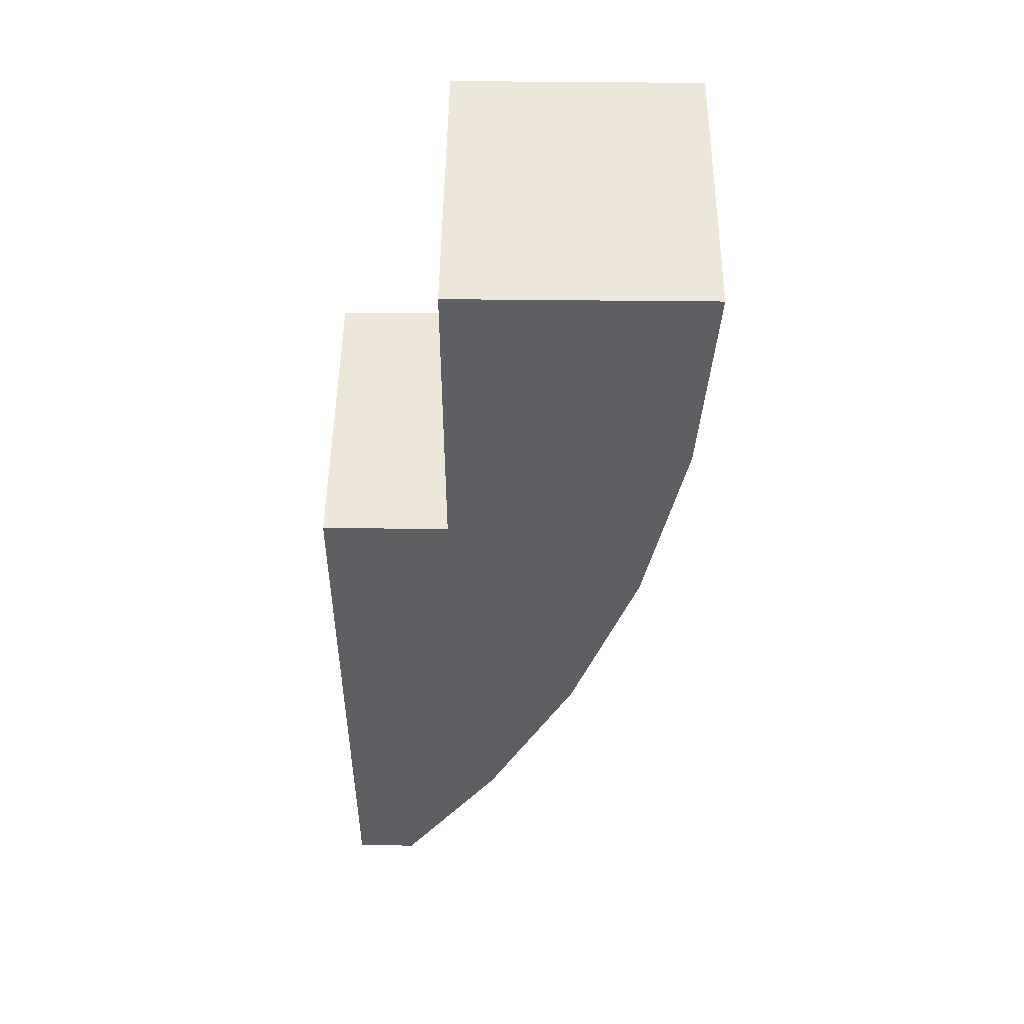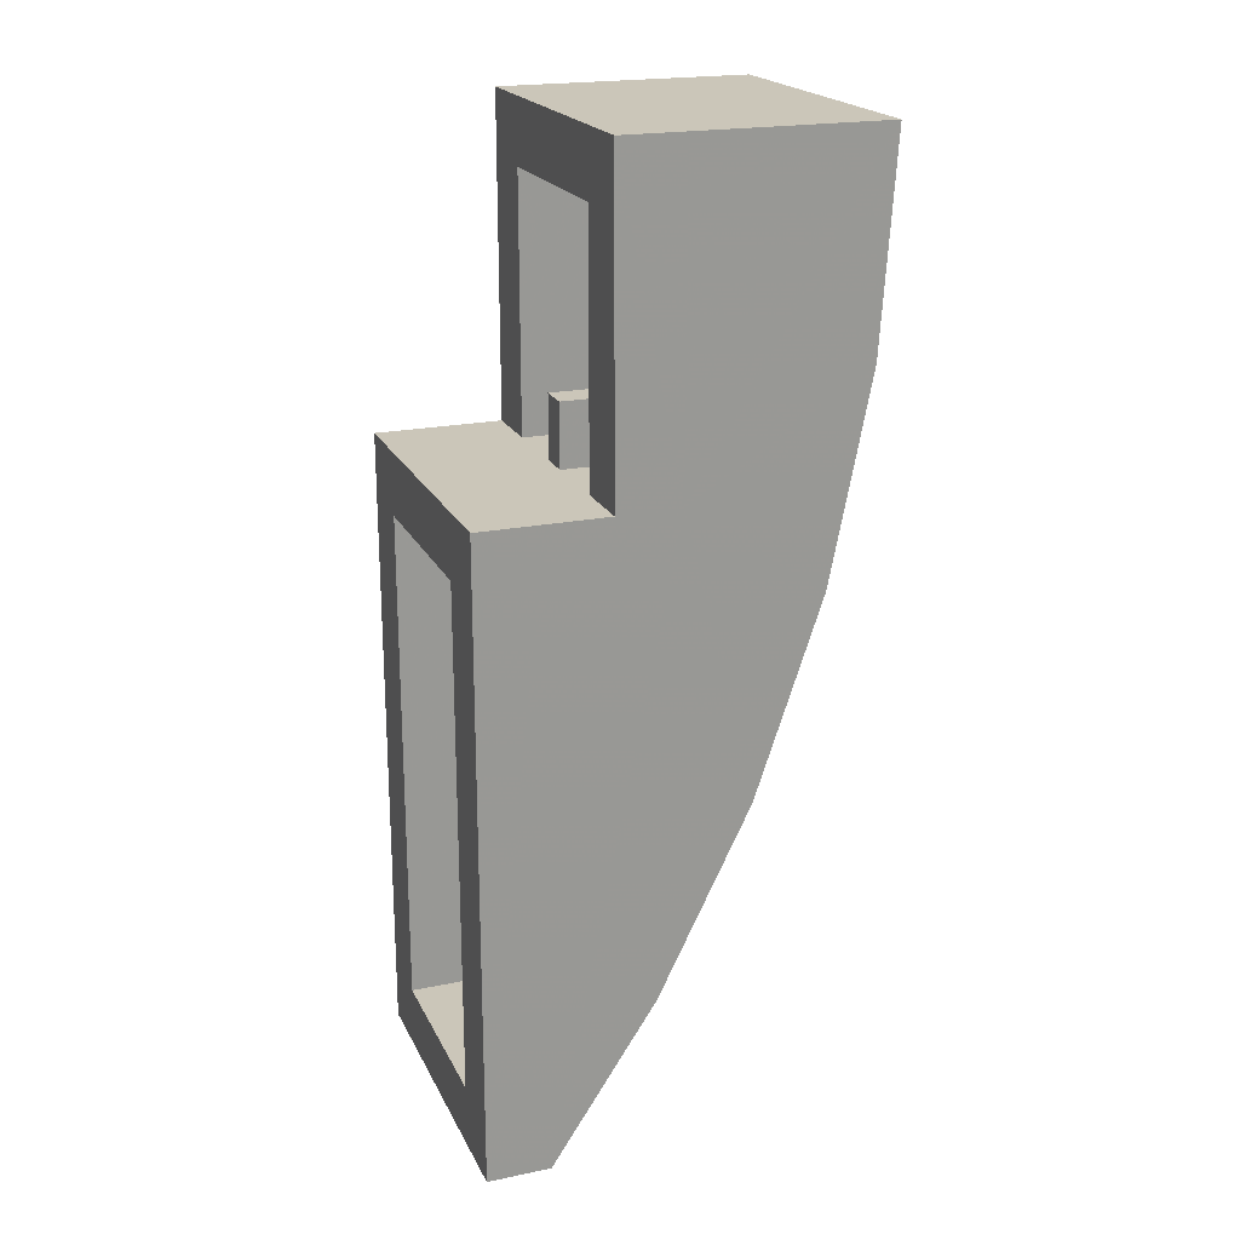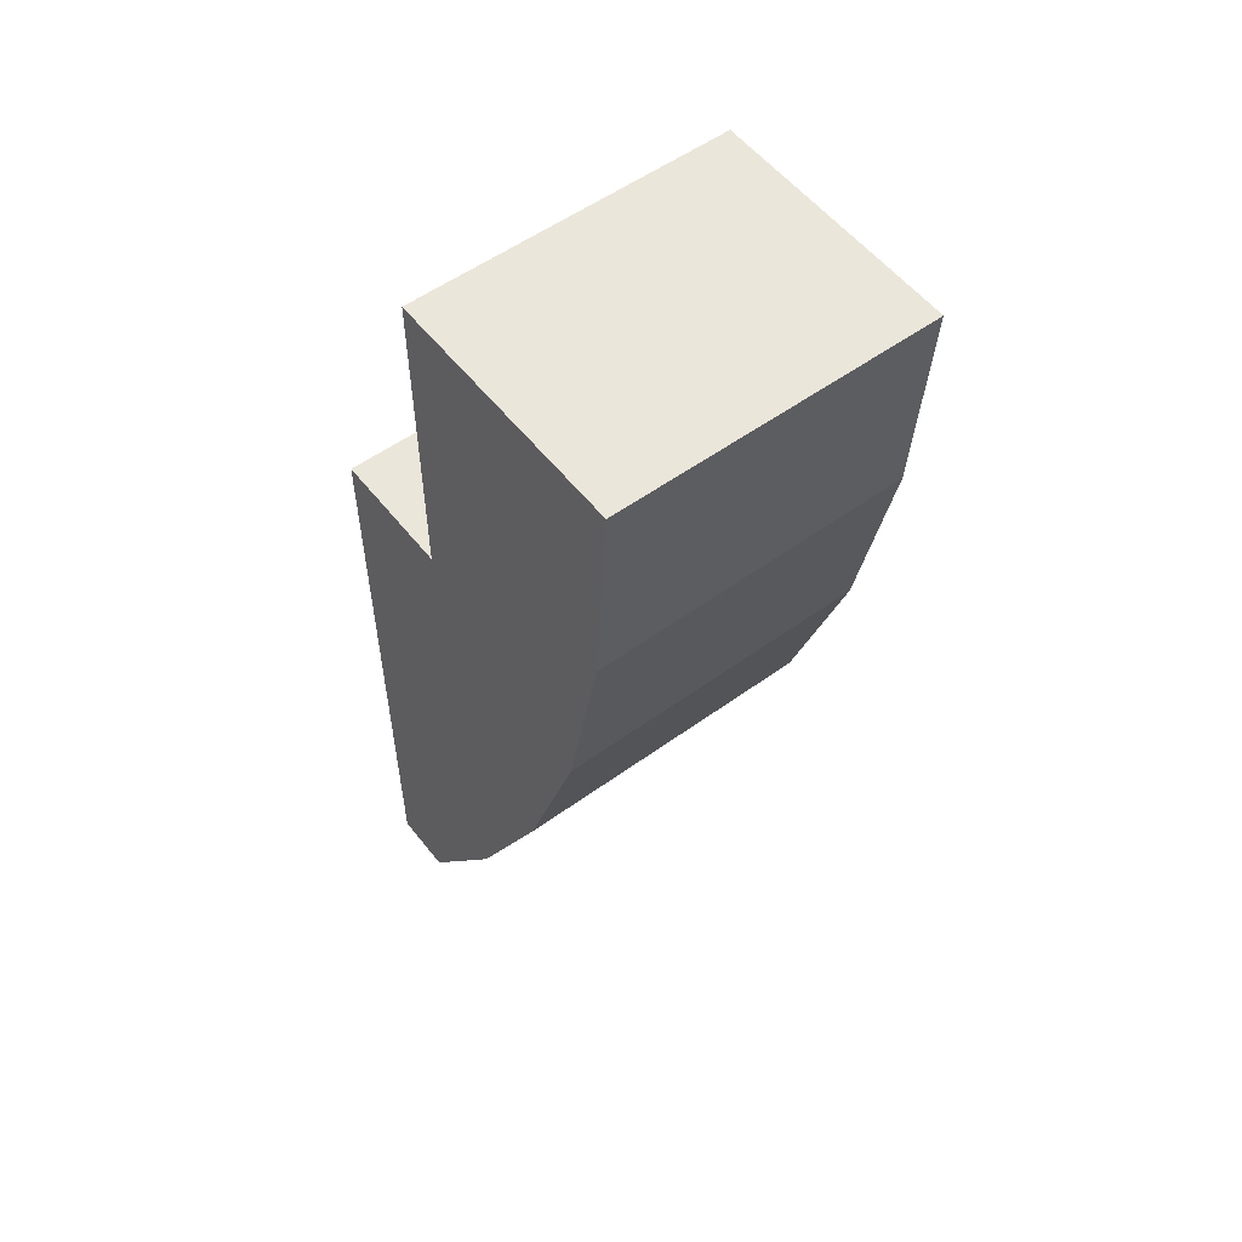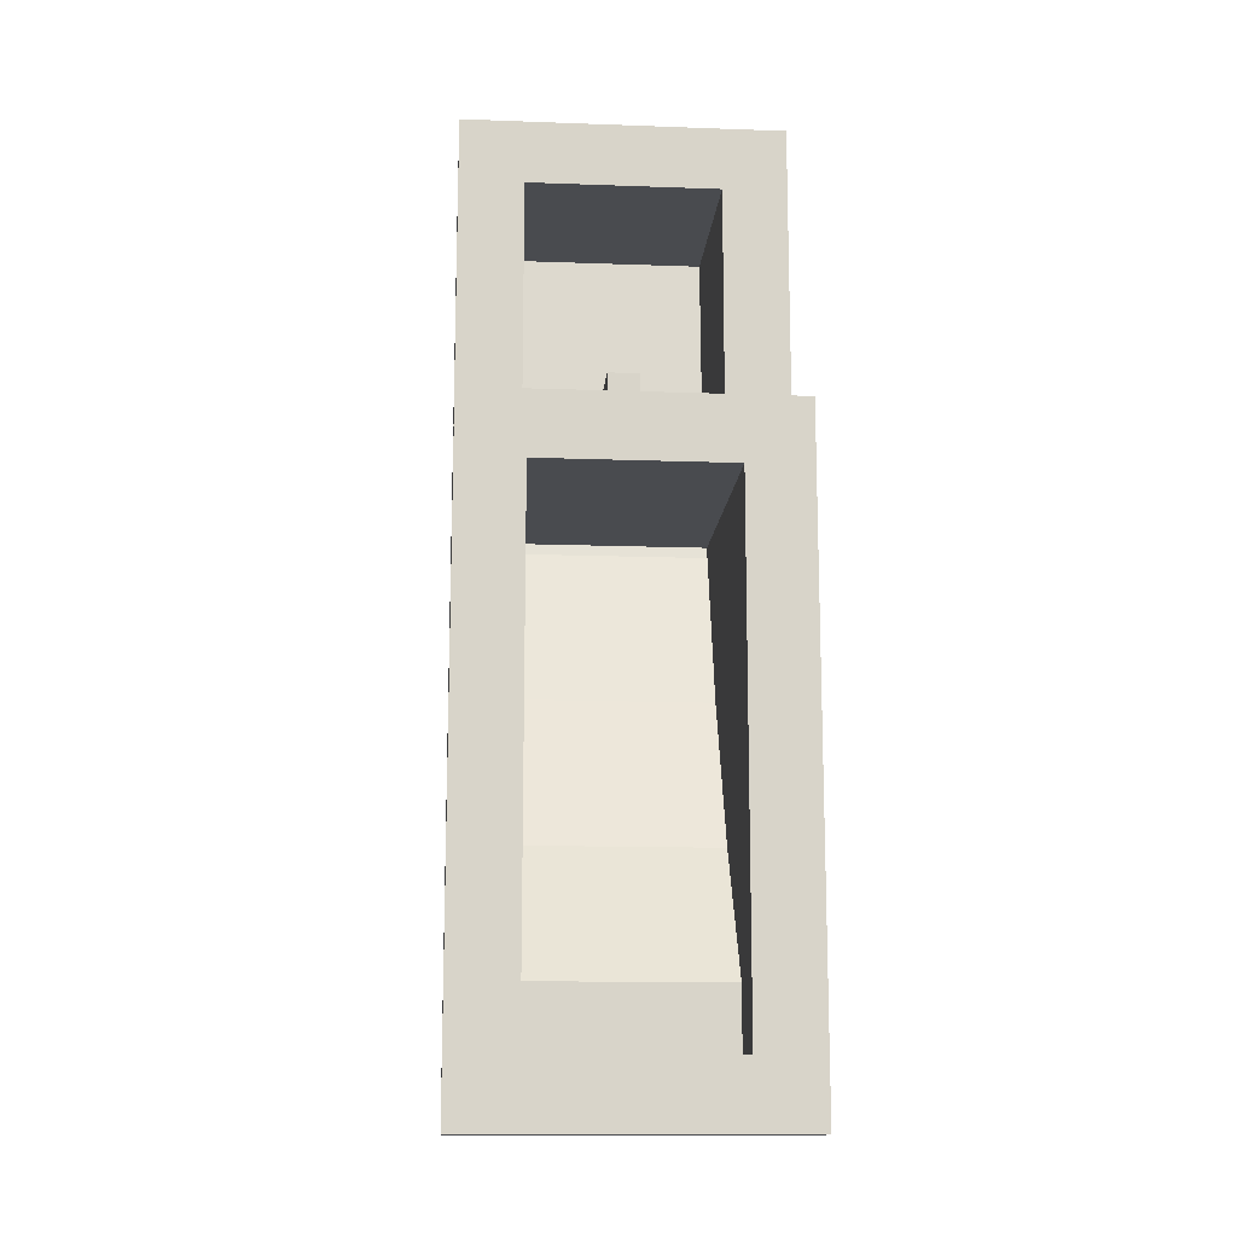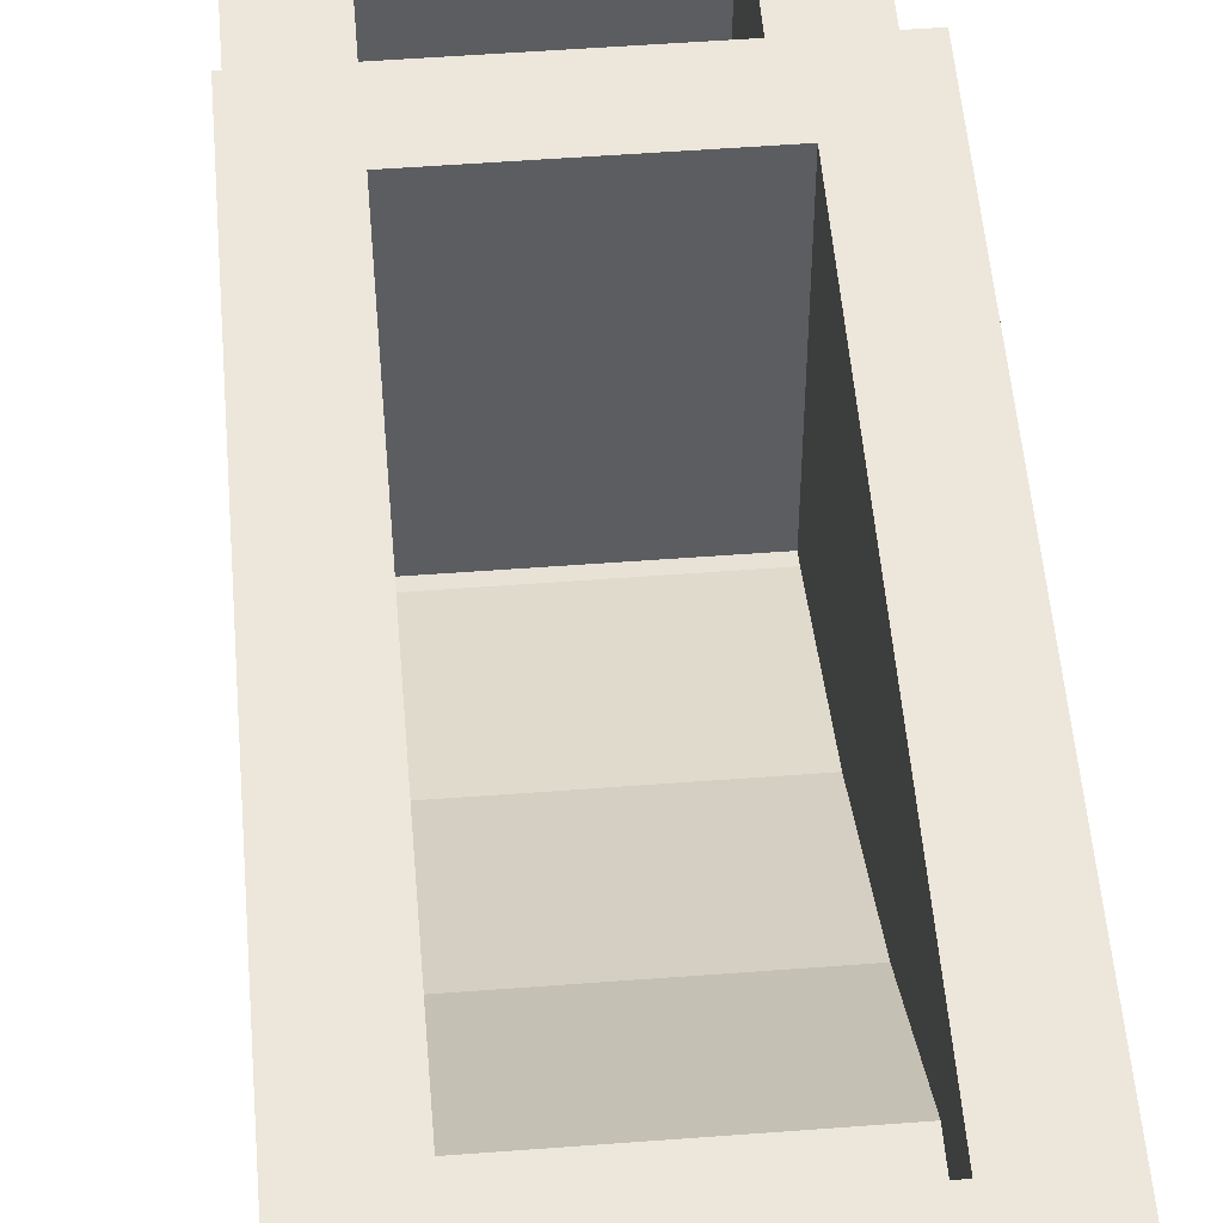
<metadata>
{"format":"obj","ext":"obj","renderer":"f3d","projection":"perspective","resolution":1024,"background":"white","views":[{"elev":49.6,"azim":-89.3,"up":"+Z"},{"elev":20.9,"azim":-110.3,"up":"+Z"},{"elev":54.9,"azim":-37.4,"up":"+Z"},{"elev":-13.8,"azim":175.4,"up":"+Z"},{"elev":52.2,"azim":175.3,"up":"+Y"}]}
</metadata>
<code>
v 0.5 1 0.5
v 0.5 1.2 0.5
v -0.5 1.2 0.5
v -0.5 1 0.5
v 0.5 1 -1.5
v 0.5 1.2 -1.5
v 0.5 1.2 0.5
v 0.5 1 0.5
v -0.5 1 -1.5
v -0.5 1.2 -1.5
v 0.5 1.2 -1.5
v 0.5 1 -1.5
v -0.5 1 0.5
v -0.5 1.2 0.5
v -0.5 1.2 -1.5
v -0.5 1 -1.5
v 0.3 1 0.3
v 0.3 1.2 0.3
v -0.3 1.2 0.3
v -0.3 1 0.3
v 0.3 1 -1.3
v 0.3 1.2 -1.3
v 0.3 1.2 0.3
v 0.3 1 0.3
v -0.3 1 -1.3
v -0.3 1.2 -1.3
v 0.3 1.2 -1.3
v 0.3 1 -1.3
v -0.3 1 0.3
v -0.3 1.2 0.3
v -0.3 1.2 -1.3
v -0.3 1 -1.3
v -0.5 0.8 0.5
v 0.5 0.8 0.5
v 0.5 1 0.5
v -0.5 1 0.5
v -0.3 0.2896 0.5
v -0.3 0.8 0.5
v -0.05 0.8 0.5
v -0.05 0.2896 0.5
v 0.05 0.2896 0.5
v 0.05 0.8 0.5
v 0.3 0.8 0.5
v 0.3 0.2896 0.5
v -0.3 1 0.3
v -0.3 0.3294 0.3
v 0.3 0.3294 0.3
v 0.3 1 0.3
v -0.5 0.6 0.5
v -0.5 0.6 1.5
v -0.5 0.8 1.5
v -0.5 0.8 0.5
v 0.5 0.6 1.5
v 0.5 0.6 0.5
v 0.5 0.8 0.5
v 0.5 0.8 1.5
v -0.5 0 1.5
v 0.5 0 1.5
v 0.5 0.8 1.5
v -0.5 0.8 1.5
v 0.3 0.2 1.3
v -0.3 0.2 1.3
v -0.3 0.8 1.3
v 0.3 0.8 1.3
v 0.3 1 -1.3
v -0.3 1 -1.3
v -0.3 1 -1.1
v 0.3 1 -1.1
v 0.3 0.2 1.3
v 0.3 0.2344 0.778
v -0.3 0.2344 0.778
v -0.3 0.2 1.3
v 0.3 0.2344 0.778
v 0.3 0.2499 0.7
v -0.3 0.2499 0.7
v -0.3 0.2344 0.778
v 0.3 0.2499 0.7
v 0.3 0.2897 0.5
v 0.05 0.2897 0.5
v 0.05 0.2499 0.7
v -0.05 0.2499 0.7
v -0.05 0.2897 0.5
v -0.3 0.2897 0.5
v -0.3 0.2499 0.7
v 0.3 0.3294 0.3
v 0.3 0.3364 0.2648
v -0.3 0.3364 0.2648
v -0.3 0.3294 0.3
v 0.3 0.3364 0.2648
v 0.3 0.5044 -0.2308
v -0.3 0.5044 -0.2308
v -0.3 0.3364 0.2648
v 0.3 0.5044 -0.2308
v 0.3 0.736 -0.7
v -0.3 0.736 -0.7
v -0.3 0.5044 -0.2308
v 0.3 0.736 -0.7
v 0.3 1 -1.1
v -0.3 1 -1.1
v -0.3 0.736 -0.7
v -0.3 0.2 1.3
v -0.3 0.2344 0.778
v -0.3 0.2897 0.5
v -0.3 0.8 1.3
v -0.3 0.2897 0.5
v -0.3 0.8 0.5
v -0.3 0.8 1.3
v 0.3 0.2 1.3
v 0.3 0.8 1.3
v 0.3 0.2897 0.5
v 0.3 0.2344 0.778
v 0.3 0.2897 0.5
v 0.3 0.8 1.3
v 0.3 0.8 0.5
v -0.3 0.8 0.5
v -0.5 0.8 0.5
v -0.5 0.8 1.5
v -0.3 0.8 1.3
v 0.3 0.8 0.5
v 0.3 0.8 1.3
v 0.5 0.8 1.5
v 0.5 0.8 0.5
v 0.5 0.8 1.5
v 0.3 0.8 1.3
v -0.3 0.8 1.3
v -0.5 0.8 1.5
v 0.3 0.3294 0.3
v 0.3 1 0.3
v 0.3 0.5044 -0.2308
v 0.3 0.3364 0.2648
v 0.3 0.5044 -0.2308
v 0.3 1 0.3
v 0.3 1 -1.1
v 0.3 0.736 -0.7
v -0.3 0.3294 0.3
v -0.3 0.3364 0.2648
v -0.3 0.5044 -0.2308
v -0.3 1 0.3
v -0.3 0.5044 -0.2308
v -0.3 0.736 -0.7
v -0.3 1 -1.1
v -0.3 1 0.3
v -0.3 1.2 -1.3
v -0.5 1.2 -1.5
v -0.5 1.2 0.5
v -0.3 1.2 0.3
v 0.3 1.2 -1.3
v 0.3 1.2 0.3
v 0.5 1.2 0.5
v 0.5 1.2 -1.5
v -0.3 1.2 -1.3
v 0.3 1.2 -1.3
v 0.5 1.2 -1.5
v -0.5 1.2 -1.5
v -0.3 1.2 0.3
v -0.5 1.2 0.5
v 0.5 1.2 0.5
v 0.3 1.2 0.3
v 0.05 0.8 0.7
v 0.05 0.8 0.5
v -0.05 0.8 0.5
v -0.05 0.8 0.7
v -0.05 0.8 0.7
v -0.05 0.8 0.5
v -0.05 0.2897 0.5
v -0.05 0.2897 0.7
v 0.05 0.8 0.5
v 0.05 0.8 0.7
v 0.05 0.2897 0.7
v 0.05 0.2897 0.5
v 0.05 0.8 0.7
v -0.05 0.8 0.7
v -0.05 0.2897 0.7
v 0.05 0.2897 0.7
v 0.05 0.2499 0.7
v 0.05 0.2897 0.5
v 0.05 0.2897 0.7
v -0.05 0.2499 0.7
v -0.05 0.2897 0.7
v -0.05 0.2897 0.5
v 0.05 0.2499 0.7
v 0.05 0.2897 0.7
v -0.05 0.2897 0.7
v -0.05 0.2499 0.7
v 0.5 0 1.5
v -0.5 0 1.5
v -0.5 0.043 0.8475
v 0.5 0.043 0.8475
v 0.5 0.043 0.8475
v -0.5 0.043 0.8475
v -0.5 0.1705 0.206
v 0.5 0.1705 0.206
v 0.5 0.1705 0.206
v -0.5 0.1705 0.206
v -0.5 0.3805 -0.4135
v 0.5 0.3805 -0.4135
v 0.5 0.3805 -0.4135
v -0.5 0.3805 -0.4135
v -0.5 0.67 -1
v 0.5 0.67 -1
v 0.5 0.67 -1
v -0.5 0.67 -1
v -0.5 1 -1.5
v 0.5 1 -1.5
v 0.5 0.6 0.5
v 0.5 1 -1.5
v 0.5 1 0.5
v 0.5 0.6 0.5
v 0.5 0.3805 -0.4135
v 0.5 0.67 -1
v 0.5 1 -1.5
v 0.5 0.6 0.5
v 0.5 0.043 0.8475
v 0.5 0.1705 0.206
v 0.5 0.3805 -0.4135
v 0.5 0.6 0.5
v 0.5 0.6 1.5
v 0.5 0 1.5
v 0.5 0.043 0.8475
v -0.5 0.6 0.5
v -0.5 1 0.5
v -0.5 1 -1.5
v -0.5 0.6 0.5
v -0.5 1 -1.5
v -0.5 0.67 -1
v -0.5 0.3805 -0.4135
v -0.5 0.6 0.5
v -0.5 0.3805 -0.4135
v -0.5 0.1705 0.206
v -0.5 0.043 0.8475
v -0.5 0.6 0.5
v -0.5 0.043 0.8475
v -0.5 0 1.5
v -0.5 0.6 1.5
g mesh3936335
f 1 2 3
f 3 4 1
f 5 6 7
f 7 8 5
f 9 10 11
f 11 12 9
f 13 14 15
f 15 16 13
g mesh3936337
f 17 19 18
f 19 17 20
f 21 23 22
f 23 21 24
f 25 27 26
f 27 25 28
f 29 31 30
f 31 29 32
g mesh3936339
f 33 34 35
f 35 36 33
g mesh3936341
f 37 39 38
f 39 37 40
g mesh3936343
f 41 43 42
f 43 41 44
g mesh3936345
f 45 47 46
f 47 45 48
g mesh3936347
f 49 50 51
f 51 52 49
g mesh3936349
f 53 54 55
f 55 56 53
g mesh3936351
f 57 58 59
f 59 60 57
g mesh3936353
f 61 62 63
f 63 64 61
g mesh3936355
f 65 66 67
f 67 68 65
f 69 70 71
f 71 72 69
f 73 74 75
f 75 76 73
f 77 78 79
f 79 80 77
f 81 82 83
f 83 84 81
f 85 86 87
f 87 88 85
f 89 90 91
f 91 92 89
f 93 94 95
f 95 96 93
f 97 98 99
f 99 100 97
f 101 102 103
f 103 104 101
f 105 106 107
f 108 109 110
f 110 111 108
f 112 113 114
f 115 116 117
f 117 118 115
f 119 120 121
f 121 122 119
f 123 124 125
f 125 126 123
f 127 128 129
f 129 130 127
f 131 132 133
f 133 134 131
f 135 136 137
f 137 138 135
f 139 140 141
f 141 142 139
f 143 144 145
f 145 146 143
f 147 148 149
f 149 150 147
f 151 152 153
f 153 154 151
f 155 156 157
f 157 158 155
g mesh3936357
f 159 160 161
f 161 162 159
g mesh3936358
f 163 164 165
f 165 166 163
g mesh3936359
f 167 168 169
f 169 170 167
g mesh3936360
f 171 172 173
f 173 174 171
f 175 176 177
f 178 179 180
g mesh3936362
f 181 182 183
f 183 184 181
f 185 186 187
f 187 188 185
f 189 190 191
f 191 192 189
f 193 194 195
f 195 196 193
f 197 198 199
f 199 200 197
f 201 202 203
f 203 204 201
f 205 206 207
f 208 209 210
f 210 211 208
f 212 213 214
f 214 215 212
f 216 217 218
f 218 219 216
f 220 221 222
f 223 224 225
f 225 226 223
f 227 228 229
f 229 230 227
f 231 232 233
f 233 234 231

</code>
